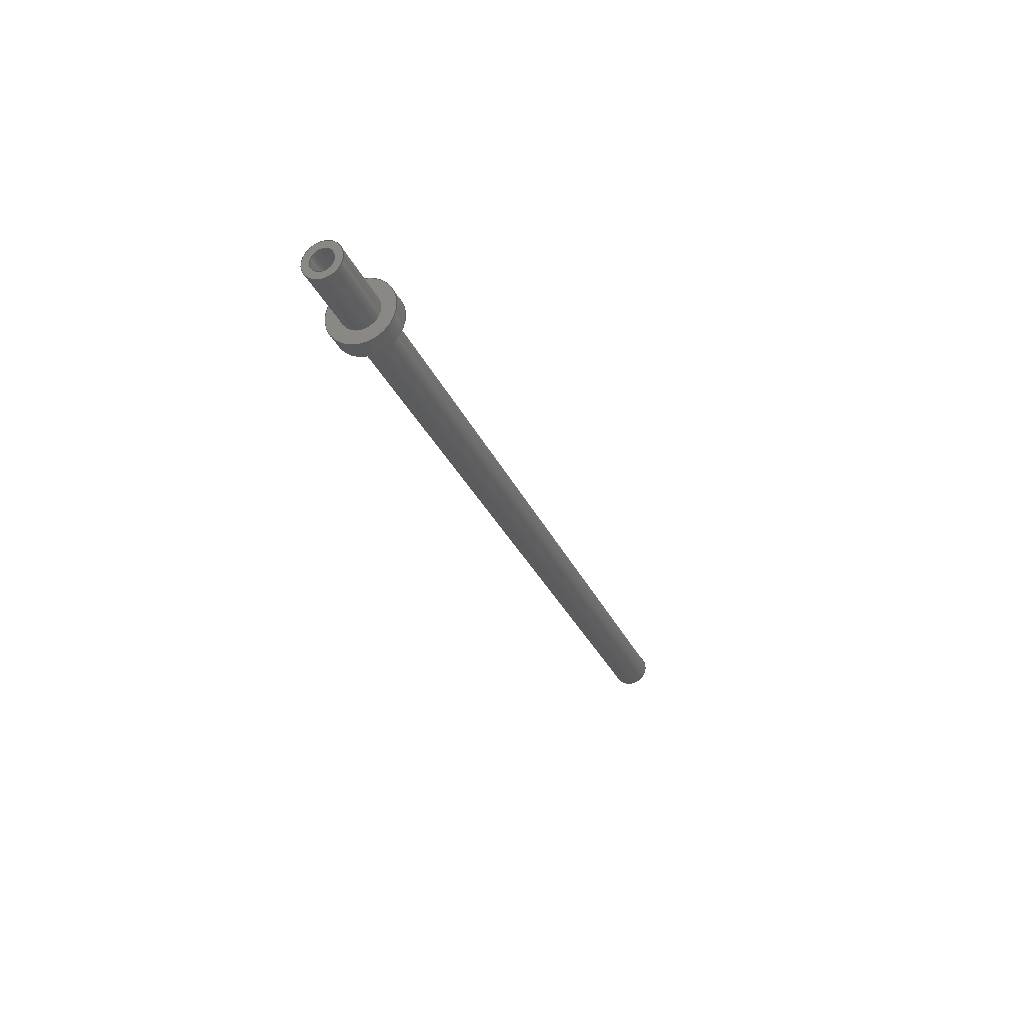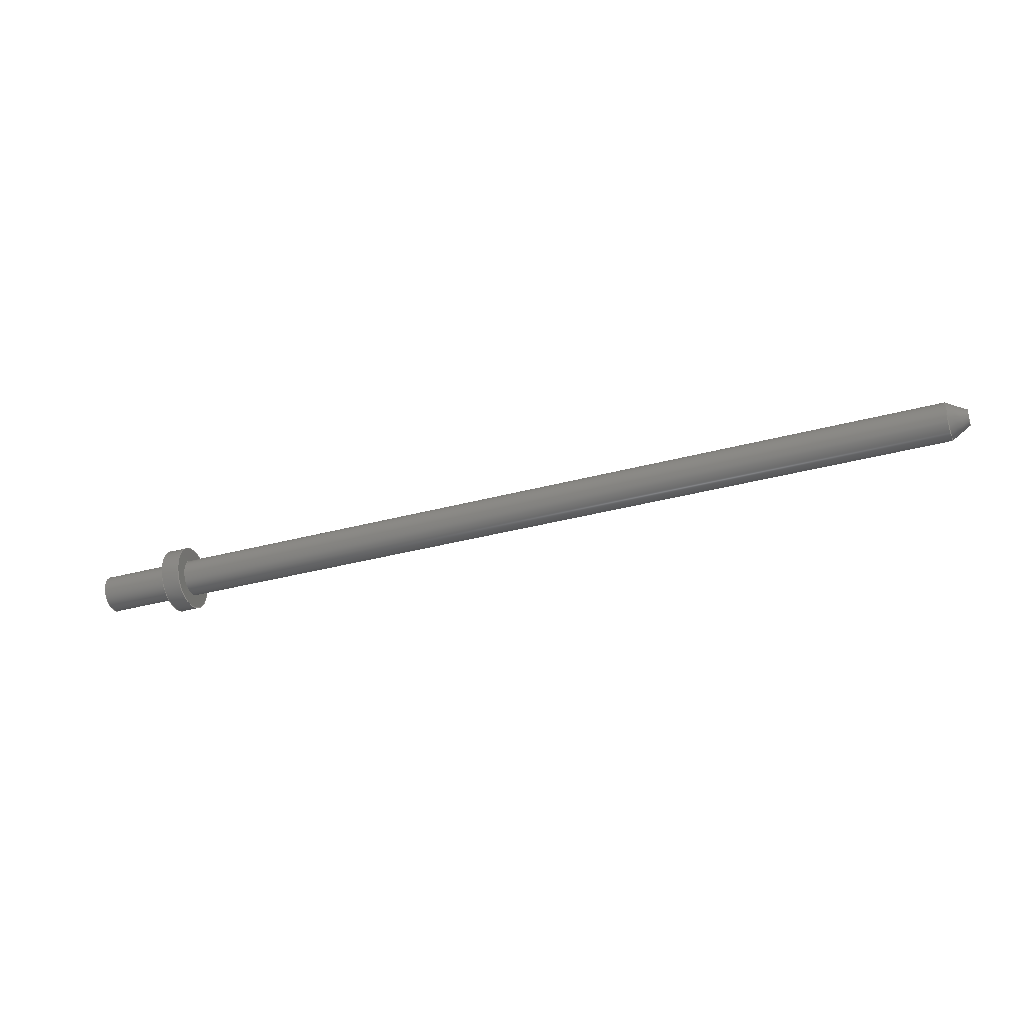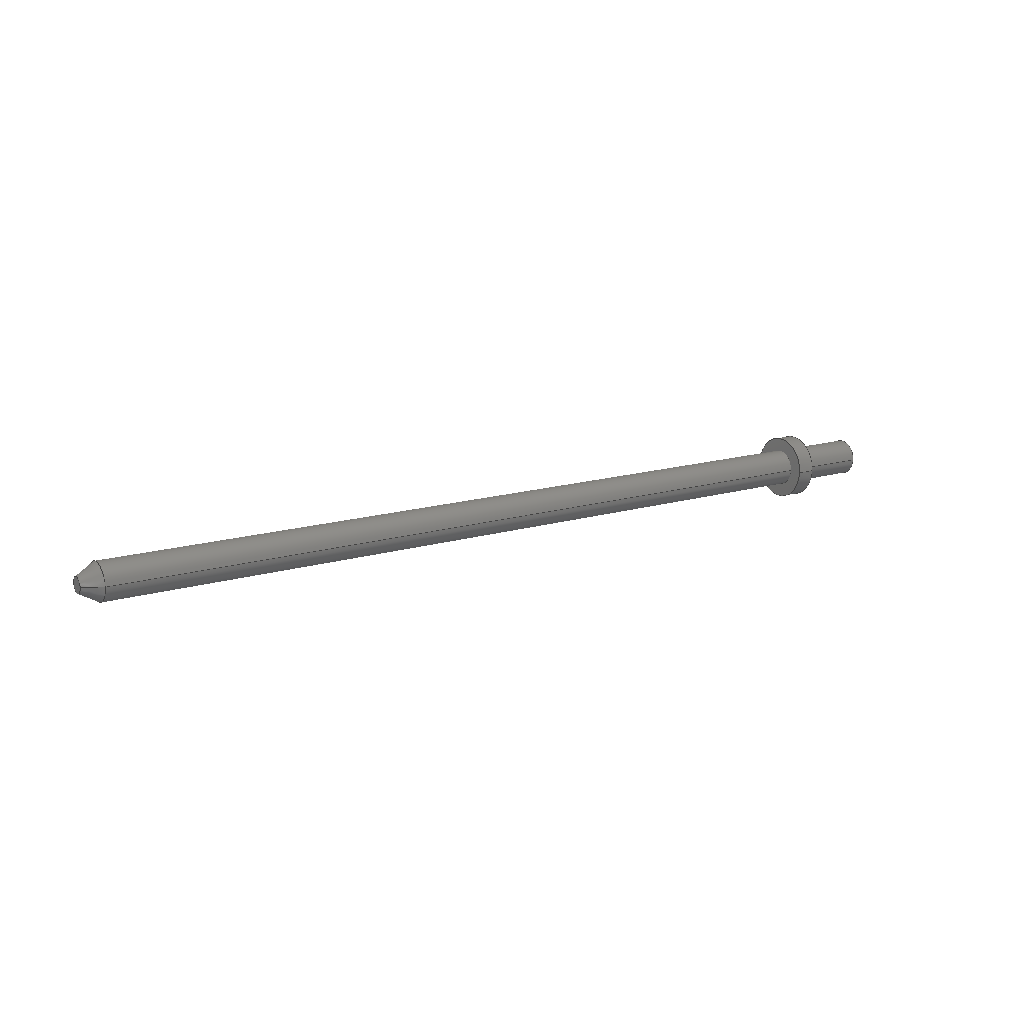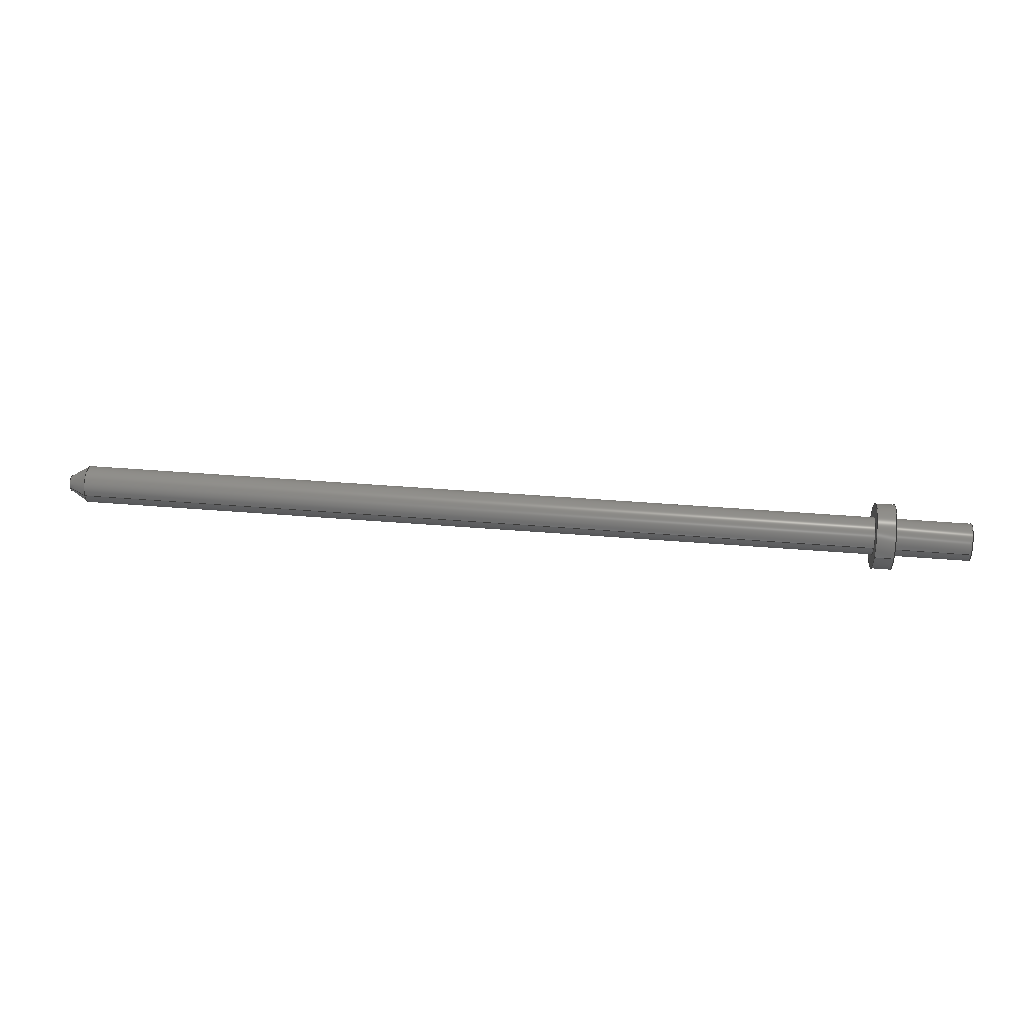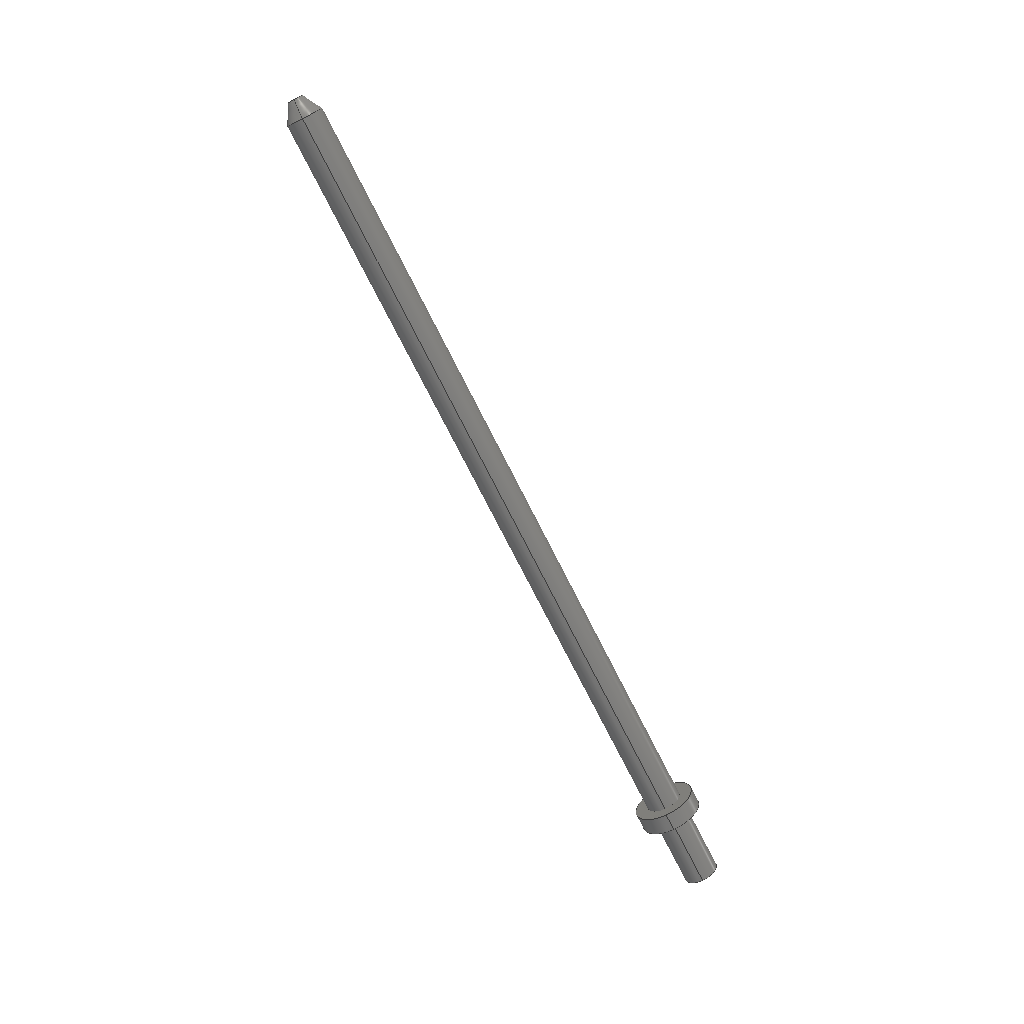
<metadata>
{"format":"step","ext":"step","renderer":"f3d","projection":"perspective","resolution":1024,"background":"white","views":[{"elev":-27.7,"azim":-70.7,"up":"+Z"},{"elev":-36.0,"azim":19.4,"up":"+Y"},{"elev":14.6,"azim":146.3,"up":"+Y"},{"elev":39.9,"azim":-174.1,"up":"+Y"},{"elev":-72.6,"azim":116.6,"up":"+Z"}]}
</metadata>
<code>
ISO-10303-21;
DATA;
#1=MECHANICAL_DESIGN_GEOMETRIC_PRESENTATION_REPRESENTATION('',(#4),#246);
#2=SHAPE_REPRESENTATION_RELATIONSHIP('SRR','None',#256,#3);
#3=ADVANCED_BREP_SHAPE_REPRESENTATION('',(#5),#245);
#4=STYLED_ITEM('',(#266),#5);
#5=MANIFOLD_SOLID_BREP('Body3',#128);
#6=CONICAL_SURFACE('',#150,0.008453,0.5236);
#7=CONICAL_SURFACE('',#158,0.012,1.03);
#8=LINE('',#220,#14);
#9=LINE('',#223,#15);
#10=LINE('',#226,#16);
#11=LINE('',#235,#17);
#12=LINE('',#239,#18);
#13=LINE('',#242,#19);
#14=VECTOR('',#177,0.02);
#15=VECTOR('',#182,0.008453);
#16=VECTOR('',#185,0.035);
#17=VECTOR('',#198,0.02);
#18=VECTOR('',#201,0.012);
#19=VECTOR('',#206,0.012);
#20=CYLINDRICAL_SURFACE('',#147,0.02);
#21=CYLINDRICAL_SURFACE('',#151,0.035);
#22=CYLINDRICAL_SURFACE('',#157,0.02);
#23=CYLINDRICAL_SURFACE('',#160,0.012);
#24=FACE_BOUND('',#38,.T.);
#25=FACE_BOUND('',#44,.T.);
#26=FACE_BOUND('',#46,.T.);
#27=FACE_OUTER_BOUND('',#37,.T.);
#28=FACE_OUTER_BOUND('',#39,.T.);
#29=FACE_OUTER_BOUND('',#40,.T.);
#30=FACE_OUTER_BOUND('',#41,.T.);
#31=FACE_OUTER_BOUND('',#42,.T.);
#32=FACE_OUTER_BOUND('',#43,.T.);
#33=FACE_OUTER_BOUND('',#45,.T.);
#34=FACE_OUTER_BOUND('',#47,.T.);
#35=FACE_OUTER_BOUND('',#48,.T.);
#36=FACE_OUTER_BOUND('',#49,.T.);
#37=EDGE_LOOP('',(#84));
#38=EDGE_LOOP('',(#85));
#39=EDGE_LOOP('',(#86));
#40=EDGE_LOOP('',(#87,#88,#89,#90));
#41=EDGE_LOOP('',(#91,#92,#93,#94));
#42=EDGE_LOOP('',(#95,#96,#97,#98));
#43=EDGE_LOOP('',(#99));
#44=EDGE_LOOP('',(#100));
#45=EDGE_LOOP('',(#101));
#46=EDGE_LOOP('',(#102));
#47=EDGE_LOOP('',(#103,#104,#105,#106));
#48=EDGE_LOOP('',(#107,#108,#109));
#49=EDGE_LOOP('',(#110,#111,#112,#113));
#50=CIRCLE('',#143,0.035);
#51=CIRCLE('',#144,0.02);
#52=CIRCLE('',#146,0.008453);
#53=CIRCLE('',#148,0.02);
#54=CIRCLE('',#149,0.02);
#55=CIRCLE('',#152,0.035);
#56=CIRCLE('',#155,0.02);
#57=CIRCLE('',#156,0.012);
#58=CIRCLE('',#159,0.012);
#59=VERTEX_POINT('',#209);
#60=VERTEX_POINT('',#211);
#61=VERTEX_POINT('',#214);
#62=VERTEX_POINT('',#217);
#63=VERTEX_POINT('',#219);
#64=VERTEX_POINT('',#225);
#65=VERTEX_POINT('',#230);
#66=VERTEX_POINT('',#232);
#67=VERTEX_POINT('',#237);
#68=VERTEX_POINT('',#238);
#69=EDGE_CURVE('',#59,#59,#50,.T.);
#70=EDGE_CURVE('',#60,#60,#51,.T.);
#71=EDGE_CURVE('',#61,#61,#52,.T.);
#72=EDGE_CURVE('',#62,#62,#53,.T.);
#73=EDGE_CURVE('',#62,#63,#8,.T.);
#74=EDGE_CURVE('',#63,#63,#54,.T.);
#75=EDGE_CURVE('',#63,#61,#9,.T.);
#76=EDGE_CURVE('',#59,#64,#10,.T.);
#77=EDGE_CURVE('',#64,#64,#55,.T.);
#78=EDGE_CURVE('',#65,#65,#56,.T.);
#79=EDGE_CURVE('',#66,#66,#57,.T.);
#80=EDGE_CURVE('',#65,#60,#11,.T.);
#81=EDGE_CURVE('',#67,#68,#12,.T.);
#82=EDGE_CURVE('',#68,#68,#58,.T.);
#83=EDGE_CURVE('',#68,#66,#13,.T.);
#84=ORIENTED_EDGE('',*,*,#69,.T.);
#85=ORIENTED_EDGE('',*,*,#70,.T.);
#86=ORIENTED_EDGE('',*,*,#71,.F.);
#87=ORIENTED_EDGE('',*,*,#72,.F.);
#88=ORIENTED_EDGE('',*,*,#73,.T.);
#89=ORIENTED_EDGE('',*,*,#74,.T.);
#90=ORIENTED_EDGE('',*,*,#73,.F.);
#91=ORIENTED_EDGE('',*,*,#74,.F.);
#92=ORIENTED_EDGE('',*,*,#75,.T.);
#93=ORIENTED_EDGE('',*,*,#71,.T.);
#94=ORIENTED_EDGE('',*,*,#75,.F.);
#95=ORIENTED_EDGE('',*,*,#69,.F.);
#96=ORIENTED_EDGE('',*,*,#76,.T.);
#97=ORIENTED_EDGE('',*,*,#77,.T.);
#98=ORIENTED_EDGE('',*,*,#76,.F.);
#99=ORIENTED_EDGE('',*,*,#77,.F.);
#100=ORIENTED_EDGE('',*,*,#72,.T.);
#101=ORIENTED_EDGE('',*,*,#78,.T.);
#102=ORIENTED_EDGE('',*,*,#79,.F.);
#103=ORIENTED_EDGE('',*,*,#78,.F.);
#104=ORIENTED_EDGE('',*,*,#80,.T.);
#105=ORIENTED_EDGE('',*,*,#70,.F.);
#106=ORIENTED_EDGE('',*,*,#80,.F.);
#107=ORIENTED_EDGE('',*,*,#81,.T.);
#108=ORIENTED_EDGE('',*,*,#82,.T.);
#109=ORIENTED_EDGE('',*,*,#81,.F.);
#110=ORIENTED_EDGE('',*,*,#82,.F.);
#111=ORIENTED_EDGE('',*,*,#83,.T.);
#112=ORIENTED_EDGE('',*,*,#79,.T.);
#113=ORIENTED_EDGE('',*,*,#83,.F.);
#114=PLANE('',#142);
#115=PLANE('',#145);
#116=PLANE('',#153);
#117=PLANE('',#154);
#118=ADVANCED_FACE('',(#27,#24),#114,.F.);
#119=ADVANCED_FACE('',(#28),#115,.F.);
#120=ADVANCED_FACE('',(#29),#20,.T.);
#121=ADVANCED_FACE('',(#30),#6,.T.);
#122=ADVANCED_FACE('',(#31),#21,.T.);
#123=ADVANCED_FACE('',(#32,#25),#116,.T.);
#124=ADVANCED_FACE('',(#33,#26),#117,.F.);
#125=ADVANCED_FACE('',(#34),#22,.T.);
#126=ADVANCED_FACE('',(#35),#7,.F.);
#127=ADVANCED_FACE('',(#36),#23,.F.);
#128=CLOSED_SHELL('',(#118,#119,#120,#121,#122,#123,#124,#125,#126,#127));
#129=DERIVED_UNIT_ELEMENT(#131,1);
#130=DERIVED_UNIT_ELEMENT(#250,-3);
#131=(
MASS_UNIT()
NAMED_UNIT(*)
SI_UNIT(.KILO.,.GRAM.)
);
#132=DERIVED_UNIT((#129,#130));
#133=MEASURE_REPRESENTATION_ITEM('density measure',
POSITIVE_RATIO_MEASURE(7850),#132);
#134=PROPERTY_DEFINITION_REPRESENTATION(#139,#136);
#135=PROPERTY_DEFINITION_REPRESENTATION(#140,#137);
#136=REPRESENTATION('material name',(#138),#245);
#137=REPRESENTATION('density',(#133),#245);
#138=DESCRIPTIVE_REPRESENTATION_ITEM('Steel','Steel');
#139=PROPERTY_DEFINITION('material property','material name',#258);
#140=PROPERTY_DEFINITION('material property','density of part',#258);
#141=AXIS2_PLACEMENT_3D('placement',#207,#161,#162);
#142=AXIS2_PLACEMENT_3D('',#208,#163,#164);
#143=AXIS2_PLACEMENT_3D('',#210,#165,#166);
#144=AXIS2_PLACEMENT_3D('',#212,#167,#168);
#145=AXIS2_PLACEMENT_3D('',#213,#169,#170);
#146=AXIS2_PLACEMENT_3D('',#215,#171,#172);
#147=AXIS2_PLACEMENT_3D('',#216,#173,#174);
#148=AXIS2_PLACEMENT_3D('',#218,#175,#176);
#149=AXIS2_PLACEMENT_3D('',#221,#178,#179);
#150=AXIS2_PLACEMENT_3D('',#222,#180,#181);
#151=AXIS2_PLACEMENT_3D('',#224,#183,#184);
#152=AXIS2_PLACEMENT_3D('',#227,#186,#187);
#153=AXIS2_PLACEMENT_3D('',#228,#188,#189);
#154=AXIS2_PLACEMENT_3D('',#229,#190,#191);
#155=AXIS2_PLACEMENT_3D('',#231,#192,#193);
#156=AXIS2_PLACEMENT_3D('',#233,#194,#195);
#157=AXIS2_PLACEMENT_3D('',#234,#196,#197);
#158=AXIS2_PLACEMENT_3D('',#236,#199,#200);
#159=AXIS2_PLACEMENT_3D('',#240,#202,#203);
#160=AXIS2_PLACEMENT_3D('',#241,#204,#205);
#161=DIRECTION('axis',(0,0,1));
#162=DIRECTION('refdir',(1,0,0));
#163=DIRECTION('center_axis',(1,0,0));
#164=DIRECTION('ref_axis',(0,0,-1));
#165=DIRECTION('center_axis',(-1,0,0));
#166=DIRECTION('ref_axis',(0,0,1));
#167=DIRECTION('center_axis',(1,0,0));
#168=DIRECTION('ref_axis',(0,0,1));
#169=DIRECTION('center_axis',(-1,0,0));
#170=DIRECTION('ref_axis',(0,0,1));
#171=DIRECTION('center_axis',(-1,0,0));
#172=DIRECTION('ref_axis',(0,0,1));
#173=DIRECTION('center_axis',(-1,0,0));
#174=DIRECTION('ref_axis',(0,0,1));
#175=DIRECTION('center_axis',(-1,0,0));
#176=DIRECTION('ref_axis',(0,0,1));
#177=DIRECTION('',(1,0,0));
#178=DIRECTION('center_axis',(-1,0,0));
#179=DIRECTION('ref_axis',(0,0,1));
#180=DIRECTION('center_axis',(-1,0,0));
#181=DIRECTION('ref_axis',(0,0,1));
#182=DIRECTION('',(0.866,6.123e-17,0.5));
#183=DIRECTION('center_axis',(-1,0,0));
#184=DIRECTION('ref_axis',(0,0,1));
#185=DIRECTION('',(1,0,0));
#186=DIRECTION('center_axis',(-1,0,0));
#187=DIRECTION('ref_axis',(0,0,1));
#188=DIRECTION('center_axis',(1,0,0));
#189=DIRECTION('ref_axis',(0,0,-1));
#190=DIRECTION('center_axis',(1,0,0));
#191=DIRECTION('ref_axis',(0,0,-1));
#192=DIRECTION('center_axis',(-1,0,0));
#193=DIRECTION('ref_axis',(0,0,1));
#194=DIRECTION('center_axis',(-1,0,0));
#195=DIRECTION('ref_axis',(0,0,1));
#196=DIRECTION('center_axis',(-1,0,0));
#197=DIRECTION('ref_axis',(0,0,1));
#198=DIRECTION('',(1,0,0));
#199=DIRECTION('center_axis',(-1,0,0));
#200=DIRECTION('ref_axis',(0,0,1));
#201=DIRECTION('',(-0.515,-1.05e-16,-0.8572));
#202=DIRECTION('center_axis',(-1,0,0));
#203=DIRECTION('ref_axis',(0,0,1));
#204=DIRECTION('center_axis',(-1,0,0));
#205=DIRECTION('ref_axis',(0,0,1));
#206=DIRECTION('',(-1,0,0));
#207=CARTESIAN_POINT('',(0,0,0));
#208=CARTESIAN_POINT('Origin',(0.051,0.02,0));
#209=CARTESIAN_POINT('',(0.051,-4.286e-18,-0.035));
#210=CARTESIAN_POINT('Origin',(0.051,0,0));
#211=CARTESIAN_POINT('',(0.051,-2.449e-18,-0.02));
#212=CARTESIAN_POINT('Origin',(0.051,0,0));
#213=CARTESIAN_POINT('Origin',(0.9509,0.008453,0));
#214=CARTESIAN_POINT('',(0.9509,-1.035e-18,-0.008453));
#215=CARTESIAN_POINT('Origin',(0.9509,0,0));
#216=CARTESIAN_POINT('Origin',(0.1299,0,0));
#217=CARTESIAN_POINT('',(0.071,-2.449e-18,-0.02));
#218=CARTESIAN_POINT('Origin',(0.071,0,0));
#219=CARTESIAN_POINT('',(0.9309,-2.449e-18,-0.02));
#220=CARTESIAN_POINT('',(0.1299,-2.449e-18,-0.02));
#221=CARTESIAN_POINT('Origin',(0.9309,0,0));
#222=CARTESIAN_POINT('Origin',(0.9509,0,0));
#223=CARTESIAN_POINT('',(0.9509,-1.035e-18,-0.008453));
#224=CARTESIAN_POINT('Origin',(0,0,0));
#225=CARTESIAN_POINT('',(0.071,-4.286e-18,-0.035));
#226=CARTESIAN_POINT('',(0,-4.286e-18,-0.035));
#227=CARTESIAN_POINT('Origin',(0.071,0,0));
#228=CARTESIAN_POINT('Origin',(0.071,0,0));
#229=CARTESIAN_POINT('Origin',(-0.031,0,0));
#230=CARTESIAN_POINT('',(-0.031,-2.449e-18,-0.02));
#231=CARTESIAN_POINT('Origin',(-0.031,0,0));
#232=CARTESIAN_POINT('',(-0.031,-1.47e-18,-0.012));
#233=CARTESIAN_POINT('Origin',(-0.031,0,0));
#234=CARTESIAN_POINT('Origin',(-0.031,0,0));
#235=CARTESIAN_POINT('',(-0.031,-2.449e-18,-0.02));
#236=CARTESIAN_POINT('Origin',(0.009,0,0));
#237=CARTESIAN_POINT('',(0.01621,-1.665e-20,0));
#238=CARTESIAN_POINT('',(0.009,-1.47e-18,-0.012));
#239=CARTESIAN_POINT('',(0.009,-1.47e-18,-0.012));
#240=CARTESIAN_POINT('Origin',(0.009,0,0));
#241=CARTESIAN_POINT('Origin',(-0.031,0,0));
#242=CARTESIAN_POINT('',(-0.031,-1.47e-18,-0.012));
#243=UNCERTAINTY_MEASURE_WITH_UNIT(LENGTH_MEASURE(0.0003937),
#248,'DISTANCE_ACCURACY_VALUE',
'Maximum model space distance between geometric entities at asserted c
onnectivities');
#244=UNCERTAINTY_MEASURE_WITH_UNIT(LENGTH_MEASURE(0.0003937),
#248,'DISTANCE_ACCURACY_VALUE',
'Maximum model space distance between geometric entities at asserted c
onnectivities');
#245=(
GEOMETRIC_REPRESENTATION_CONTEXT(3)
GLOBAL_UNCERTAINTY_ASSIGNED_CONTEXT((#243))
GLOBAL_UNIT_ASSIGNED_CONTEXT((#248,#252,#253))
REPRESENTATION_CONTEXT('','3D')
);
#246=(
GEOMETRIC_REPRESENTATION_CONTEXT(3)
GLOBAL_UNCERTAINTY_ASSIGNED_CONTEXT((#244))
GLOBAL_UNIT_ASSIGNED_CONTEXT((#248,#252,#253))
REPRESENTATION_CONTEXT('','3D')
);
#247=DIMENSIONAL_EXPONENTS(1,0,0,0,0,0,0);
#248=(
CONVERSION_BASED_UNIT('inch',#251)
LENGTH_UNIT()
NAMED_UNIT(#247)
);
#249=(
LENGTH_UNIT()
NAMED_UNIT(*)
SI_UNIT(.MILLI.,.METRE.)
);
#250=(
LENGTH_UNIT()
NAMED_UNIT(*)
SI_UNIT($,.METRE.)
);
#251=LENGTH_MEASURE_WITH_UNIT(LENGTH_MEASURE(25.4),#249);
#252=(
NAMED_UNIT(*)
PLANE_ANGLE_UNIT()
SI_UNIT($,.RADIAN.)
);
#253=(
NAMED_UNIT(*)
SI_UNIT($,.STERADIAN.)
SOLID_ANGLE_UNIT()
);
#254=SHAPE_DEFINITION_REPRESENTATION(#255,#256);
#255=PRODUCT_DEFINITION_SHAPE('',$,#258);
#256=SHAPE_REPRESENTATION('',(#141),#245);
#257=PRODUCT_DEFINITION_CONTEXT('part definition',#262,'design');
#258=PRODUCT_DEFINITION('3124-2-00-15-00-00-08-0',
'3124-2-00-15-00-00-08-0 v5',#259,#257);
#259=PRODUCT_DEFINITION_FORMATION('',$,#264);
#260=PRODUCT_RELATED_PRODUCT_CATEGORY('3124-2-00-15-00-00-08-0 v5',
'3124-2-00-15-00-00-08-0 v5',(#264));
#261=APPLICATION_PROTOCOL_DEFINITION('international standard',
'automotive_design',2009,#262);
#262=APPLICATION_CONTEXT(
'Core Data for Automotive Mechanical Design Process');
#263=PRODUCT_CONTEXT('part definition',#262,'mechanical');
#264=PRODUCT('3124-2-00-15-00-00-08-0','3124-2-00-15-00-00-08-0 v5',$,(#263));
#265=PRESENTATION_STYLE_ASSIGNMENT((#267));
#266=PRESENTATION_STYLE_ASSIGNMENT((#268));
#267=SURFACE_STYLE_USAGE(.BOTH.,#269);
#268=SURFACE_STYLE_USAGE(.BOTH.,#270);
#269=SURFACE_SIDE_STYLE('',(#271));
#270=SURFACE_SIDE_STYLE('',(#272));
#271=SURFACE_STYLE_FILL_AREA(#273);
#272=SURFACE_STYLE_FILL_AREA(#274);
#273=FILL_AREA_STYLE('Steel - Satin',(#275));
#274=FILL_AREA_STYLE('Gold - Polished',(#276));
#275=FILL_AREA_STYLE_COLOUR('Steel - Satin',#277);
#276=FILL_AREA_STYLE_COLOUR('Gold - Polished',#278);
#277=COLOUR_RGB('Steel - Satin',0.6275,0.6275,0.6275);
#278=COLOUR_RGB('Gold - Polished',0.9569,0.898,0.6549);
ENDSEC;
END-ISO-10303-21;

</code>
